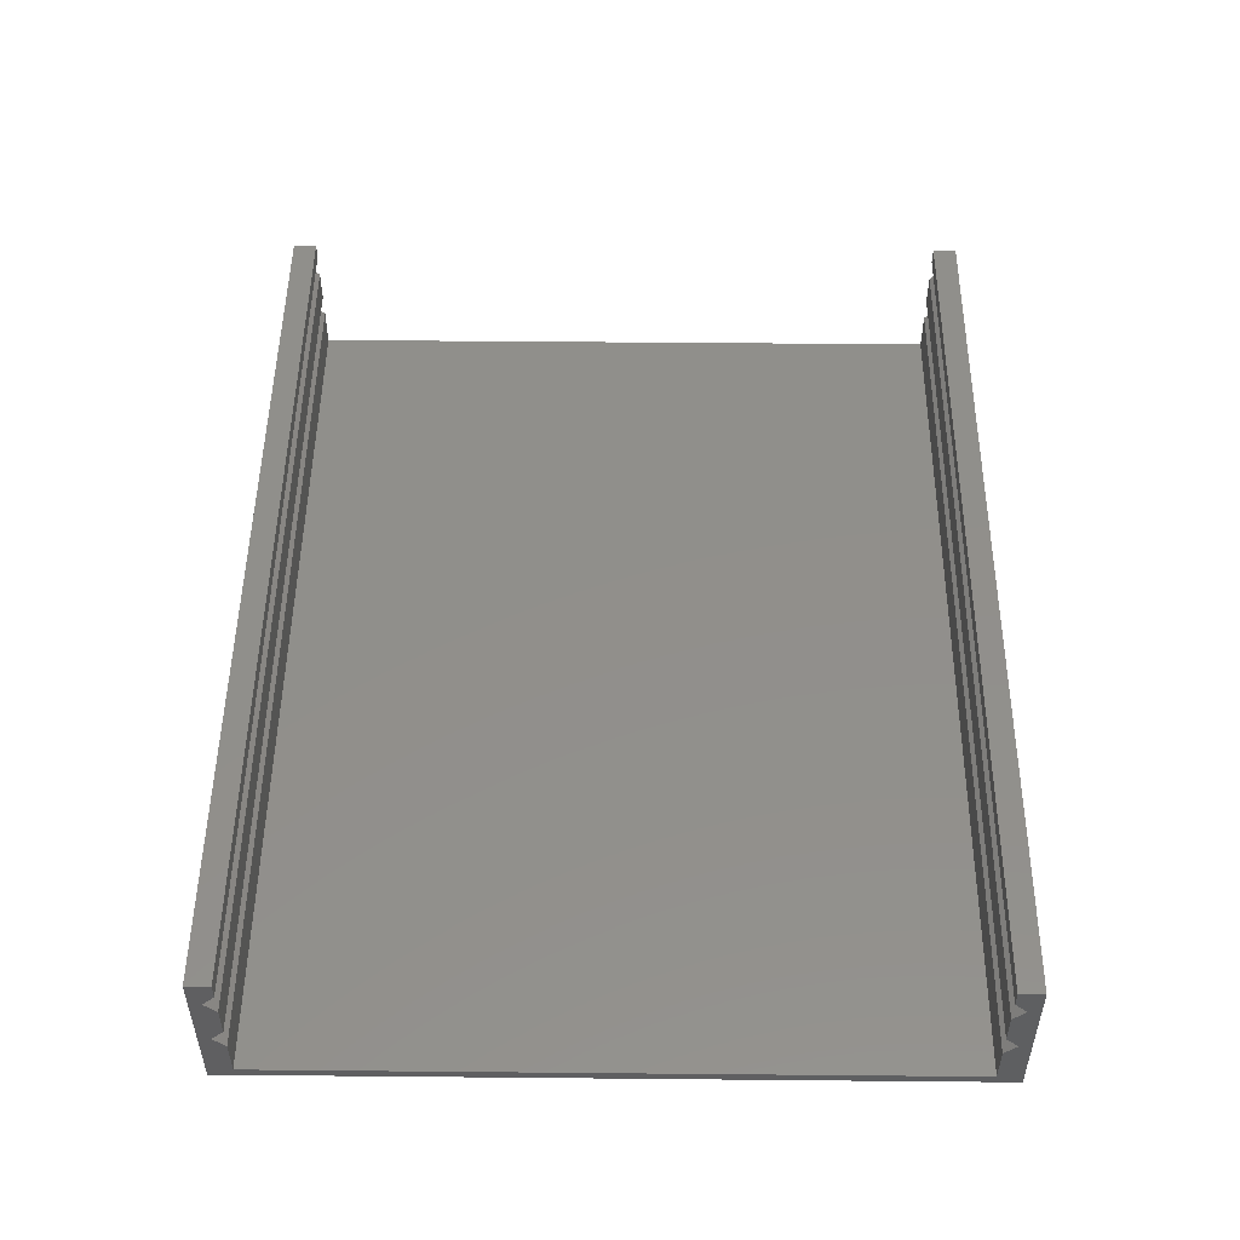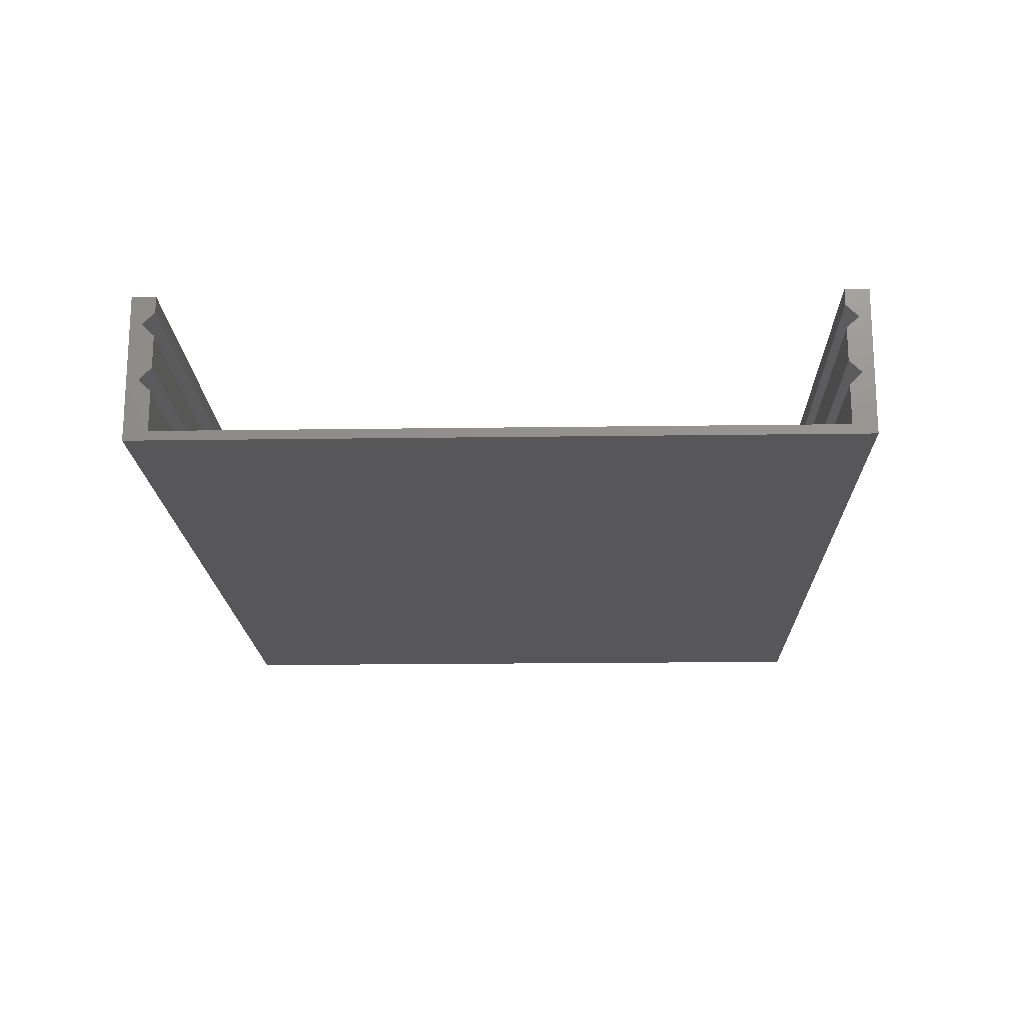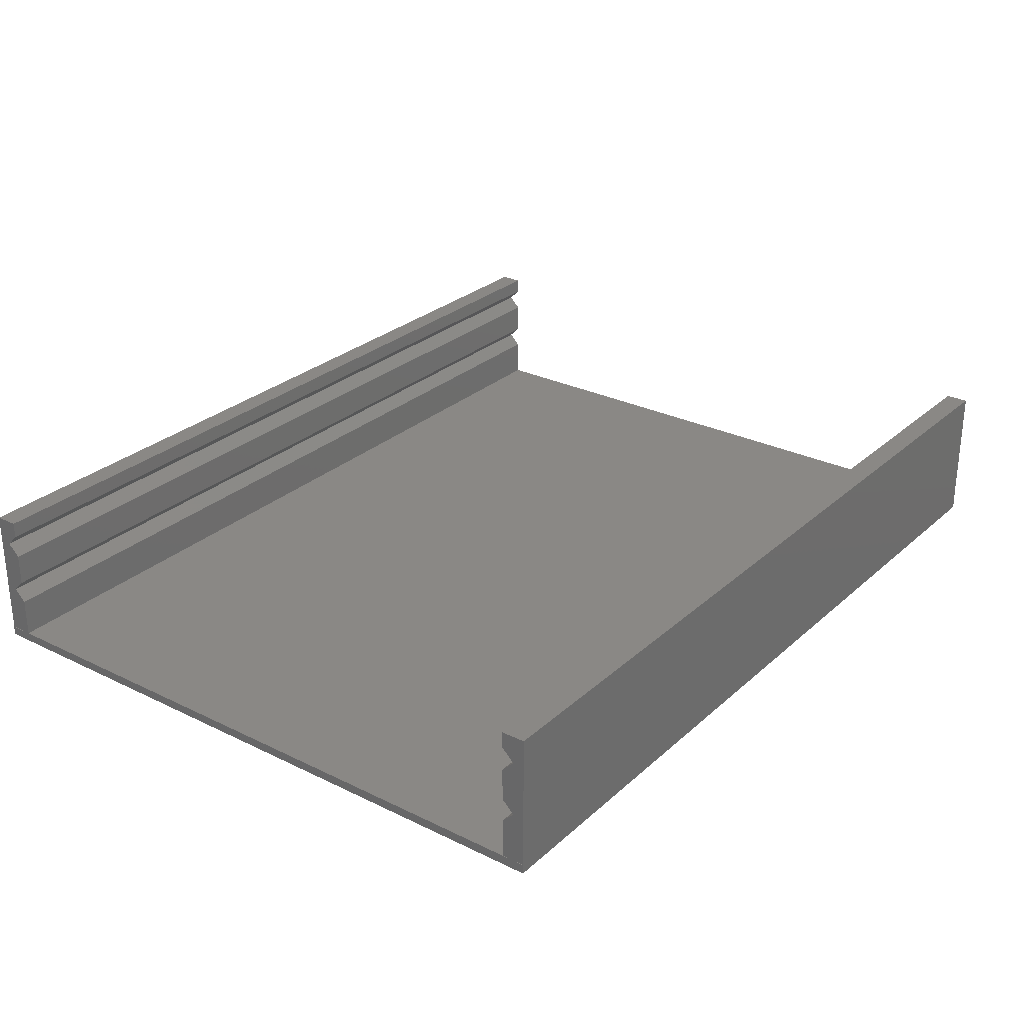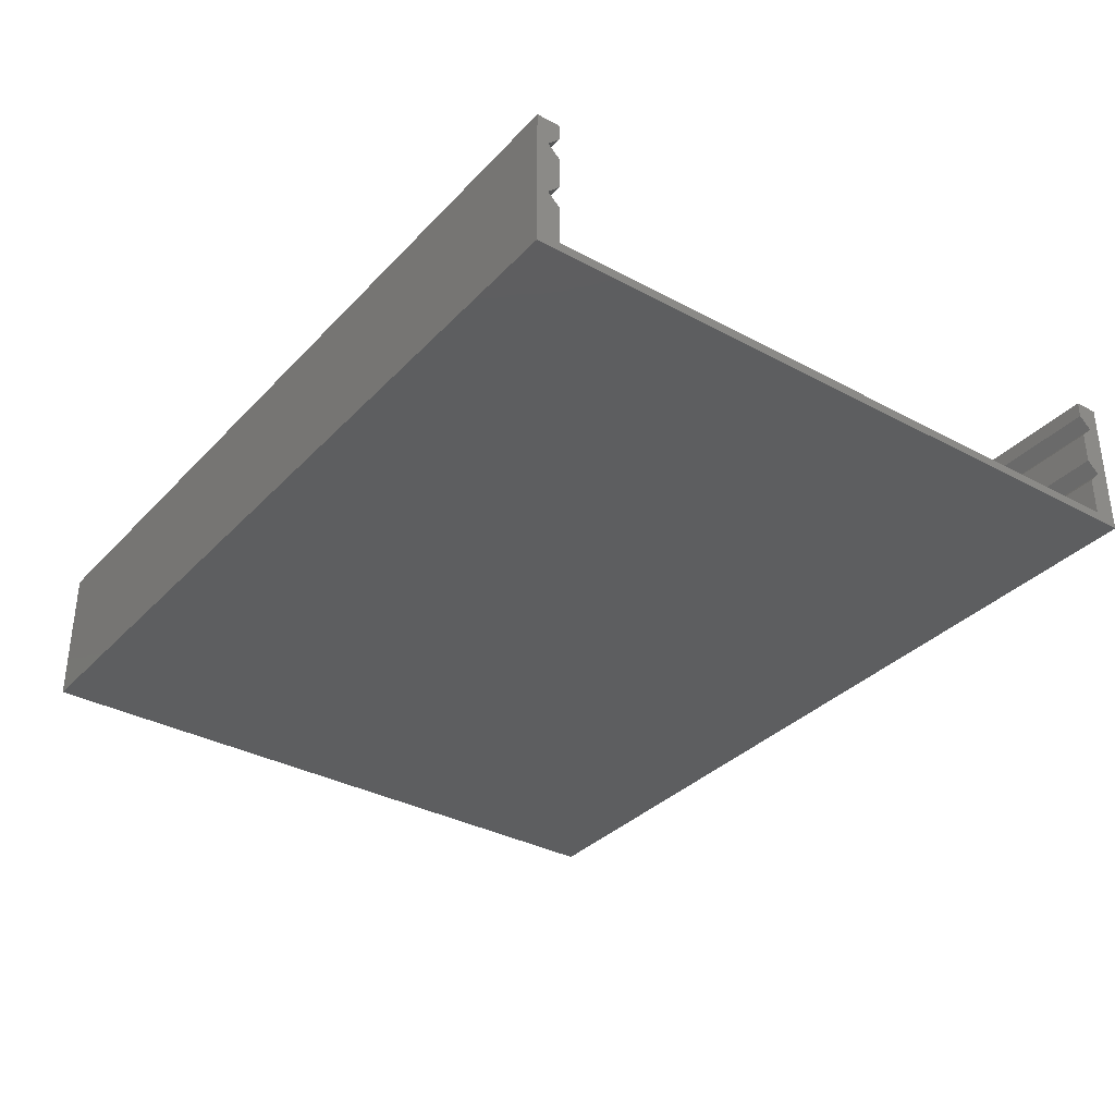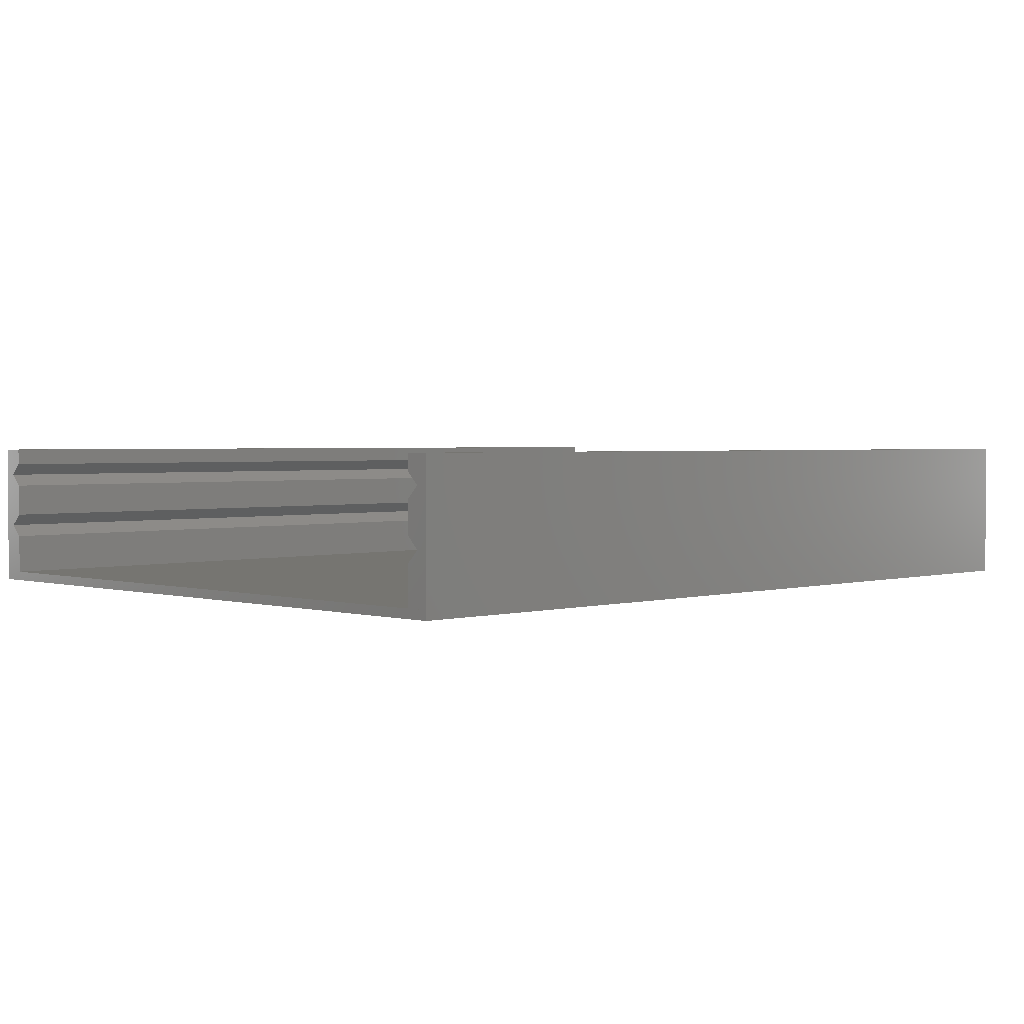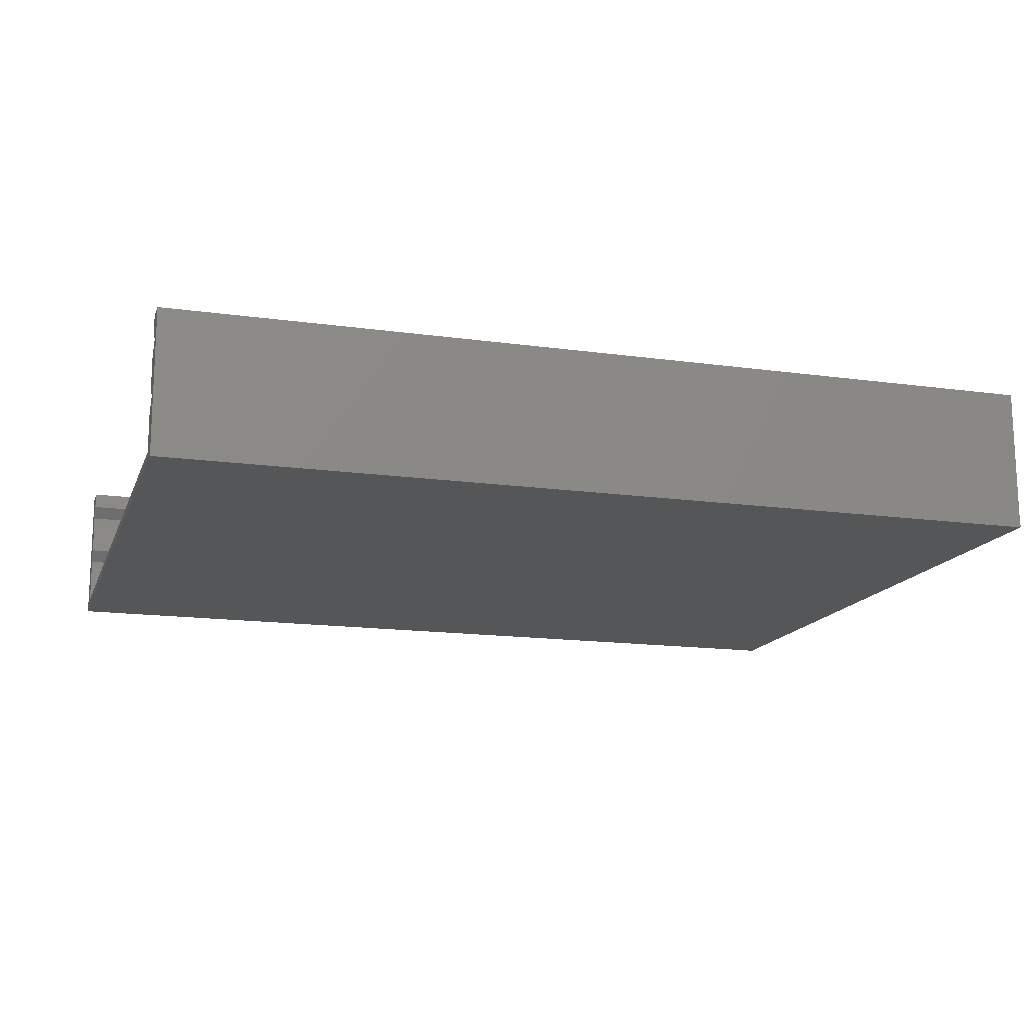
<metadata>
{"format":"stl","ext":"stl","renderer":"f3d","projection":"perspective","resolution":1024,"background":"white","views":[{"elev":50.3,"azim":90.6,"up":"+Z"},{"elev":-17.9,"azim":-88.4,"up":"+Z"},{"elev":27.8,"azim":-53.2,"up":"+Z"},{"elev":-34.2,"azim":-126.1,"up":"+Z"},{"elev":2.2,"azim":-44.7,"up":"+Z"},{"elev":-15.2,"azim":-16.6,"up":"+Z"}]}
</metadata>
<code>
# stl→obj: 48 verts, 92 faces
v -95.94 69.5 -0.4544
v 95.94 72.05 -3
v 95.94 69.5 -0.4544
v -95.94 72.05 -3
v 95.94 69.5 -5.546
v -95.94 69.5 -5.546
v -95.94 69.5 11.55
v 95.94 72.05 9
v 95.94 69.5 11.55
v -95.94 72.05 9
v 95.94 69.5 6.454
v -95.94 69.5 6.454
v 95.94 74.5 15
v 95.94 69.5 15
v 95.94 74.5 -14
v 95.94 69.5 -14
v -95.94 69.5 15
v -95.94 69.5 -14
v 96 74.5 -16
v 96 74.5 -14
v -95.94 74.5 -14
v -96 74.5 -16
v -96 74.5 -14
v -95.94 74.5 15
v -95.94 -72.05 -3
v 95.94 -69.5 -0.4544
v 95.94 -72.05 -3
v -95.94 -69.5 -0.4544
v -95.94 -69.5 -5.546
v 95.94 -69.5 -5.546
v -95.94 -72.05 9
v 95.94 -69.5 11.55
v 95.94 -72.05 9
v -95.94 -69.5 11.55
v -95.94 -69.5 6.454
v 95.94 -69.5 6.454
v -95.94 -74.5 -14
v -95.94 -69.5 -14
v -95.94 -74.5 15
v -95.94 -69.5 15
v 95.94 -69.5 15
v 95.94 -69.5 -14
v -96 -74.5 -16
v -96 -74.5 -14
v 95.94 -74.5 -14
v 96 -74.5 -16
v 96 -74.5 -14
v 95.94 -74.5 15
f 1 2 3
f 2 1 4
f 4 5 2
f 5 4 6
f 7 8 9
f 8 7 10
f 10 11 8
f 11 10 12
f 11 2 8
f 2 11 3
f 2 13 8
f 9 13 14
f 13 9 8
f 13 2 15
f 5 15 2
f 15 5 16
f 7 14 17
f 14 7 9
f 18 5 6
f 5 18 16
f 1 11 12
f 11 1 3
f 19 15 20
f 15 19 21
f 22 21 19
f 21 22 23
f 15 24 13
f 24 15 21
f 1 10 4
f 10 1 12
f 21 4 24
f 6 21 18
f 21 6 4
f 10 24 4
f 7 24 10
f 24 7 17
f 24 14 13
f 14 24 17
f 25 26 27
f 26 25 28
f 29 27 30
f 27 29 25
f 31 32 33
f 32 31 34
f 35 33 36
f 33 35 31
f 37 29 38
f 39 25 37
f 29 37 25
f 25 35 28
f 35 25 31
f 39 34 31
f 34 39 40
f 25 39 31
f 32 40 41
f 40 32 34
f 42 29 30
f 29 42 38
f 26 35 36
f 35 26 28
f 43 37 44
f 37 43 45
f 46 45 43
f 45 46 47
f 37 48 39
f 48 37 45
f 48 32 41
f 33 48 27
f 32 48 33
f 33 26 36
f 26 33 27
f 45 30 27
f 30 45 42
f 45 27 48
f 40 48 41
f 48 40 39
f 47 19 20
f 19 47 46
f 23 18 21
f 18 23 38
f 44 38 23
f 38 44 37
f 18 42 16
f 42 18 38
f 16 20 15
f 20 16 47
f 42 47 16
f 47 42 45
f 43 19 46
f 19 43 22
f 43 23 22
f 23 43 44

</code>
